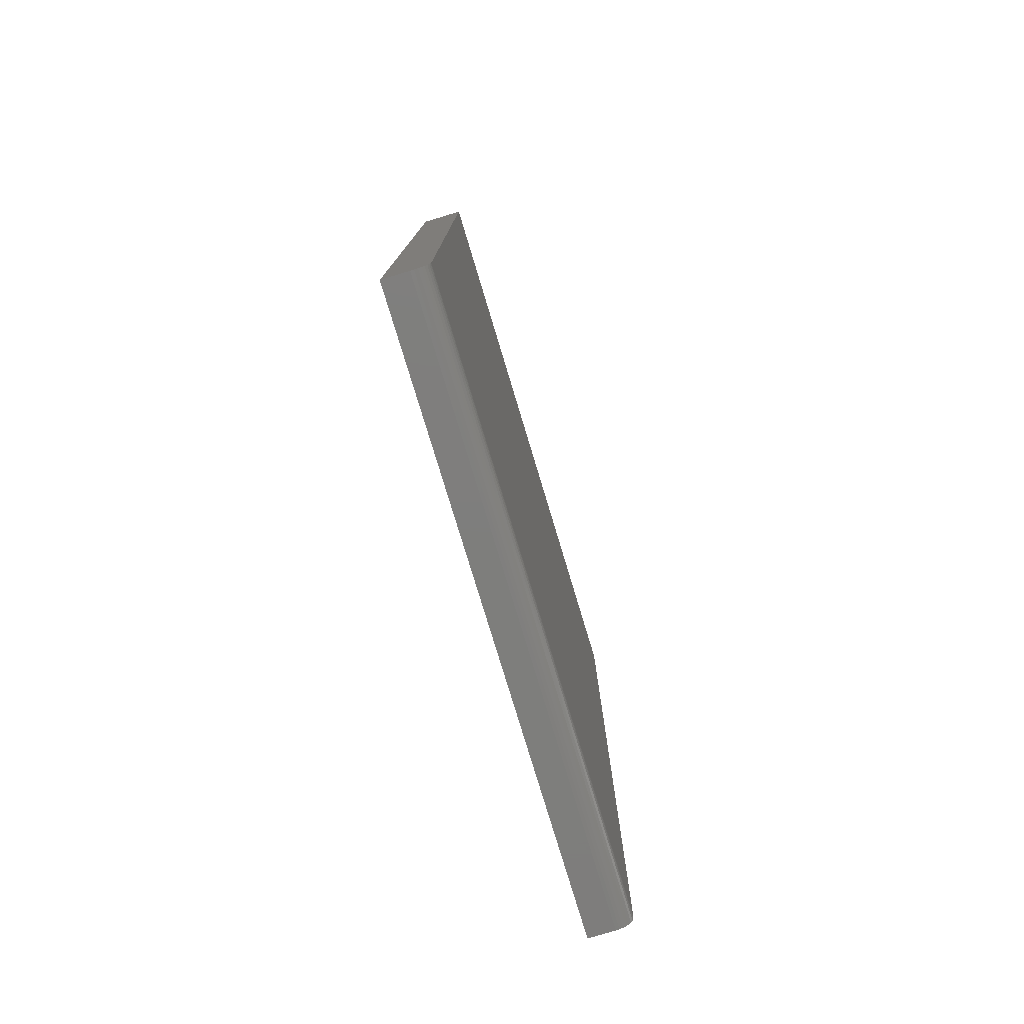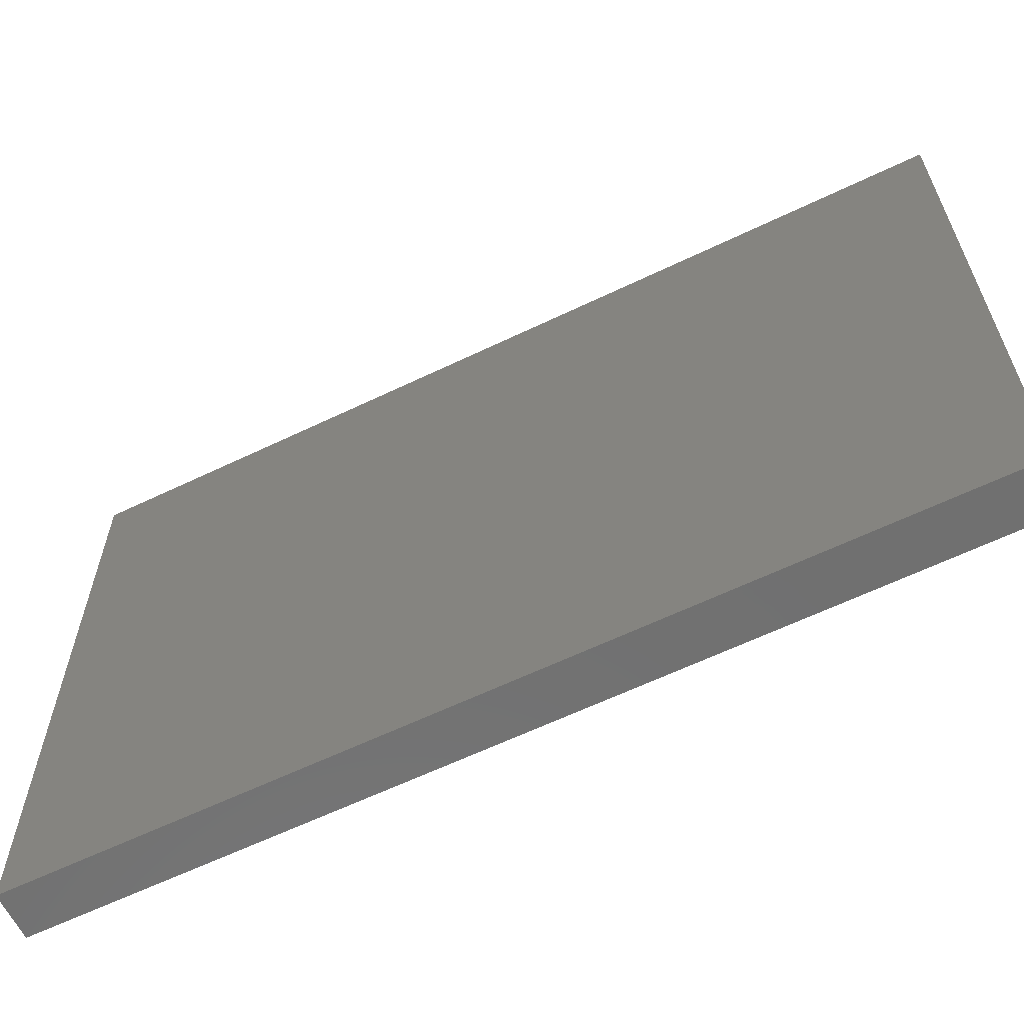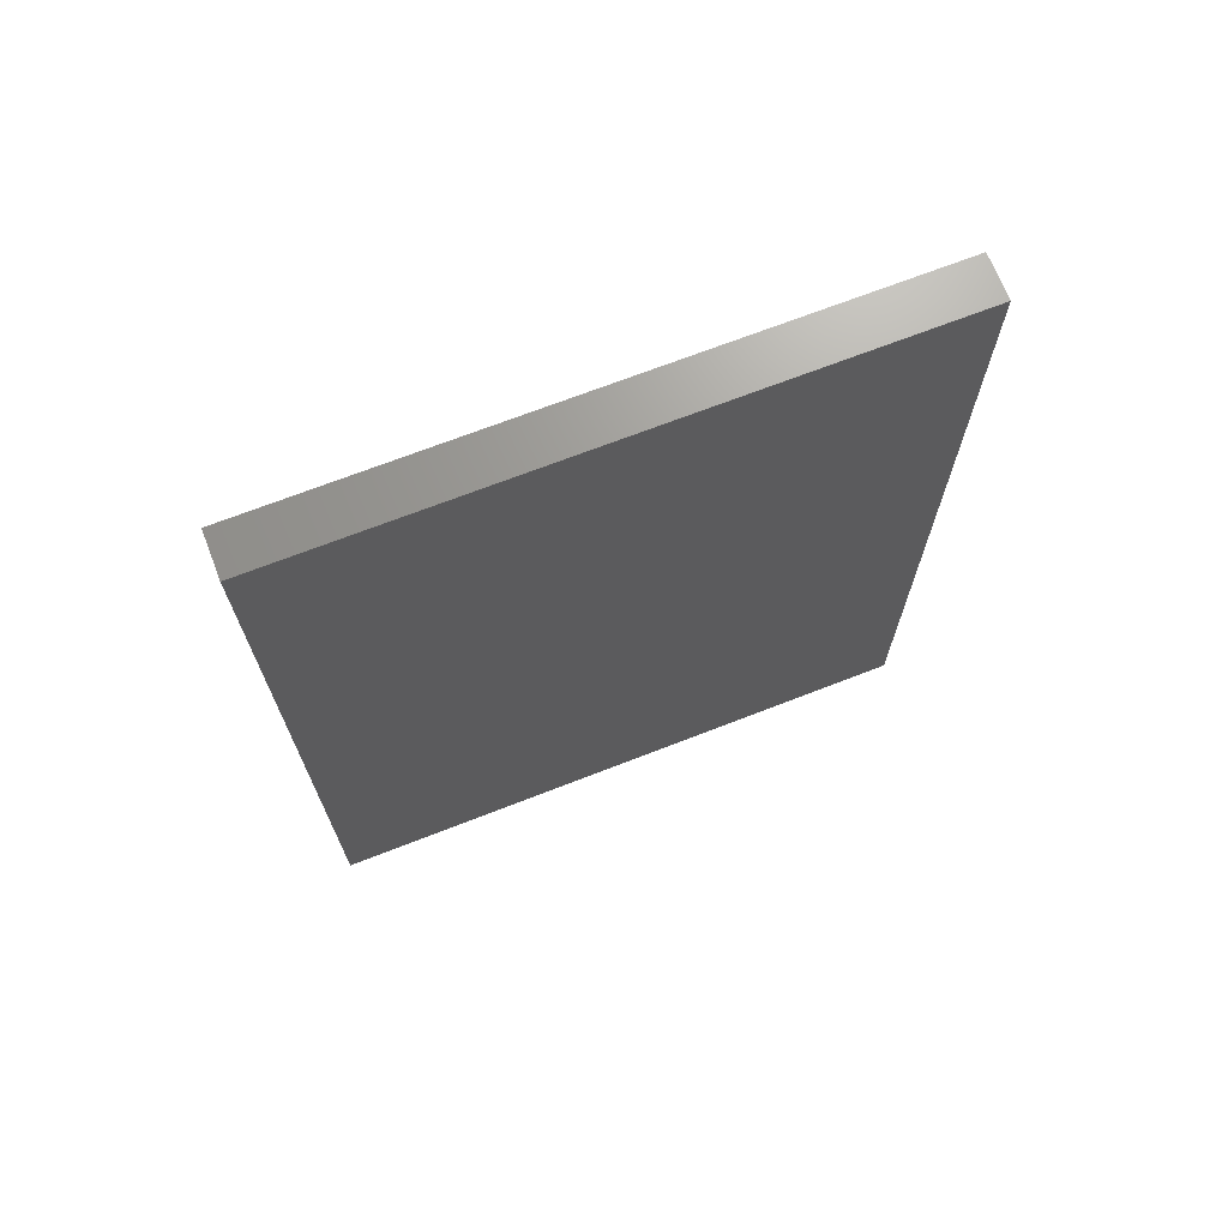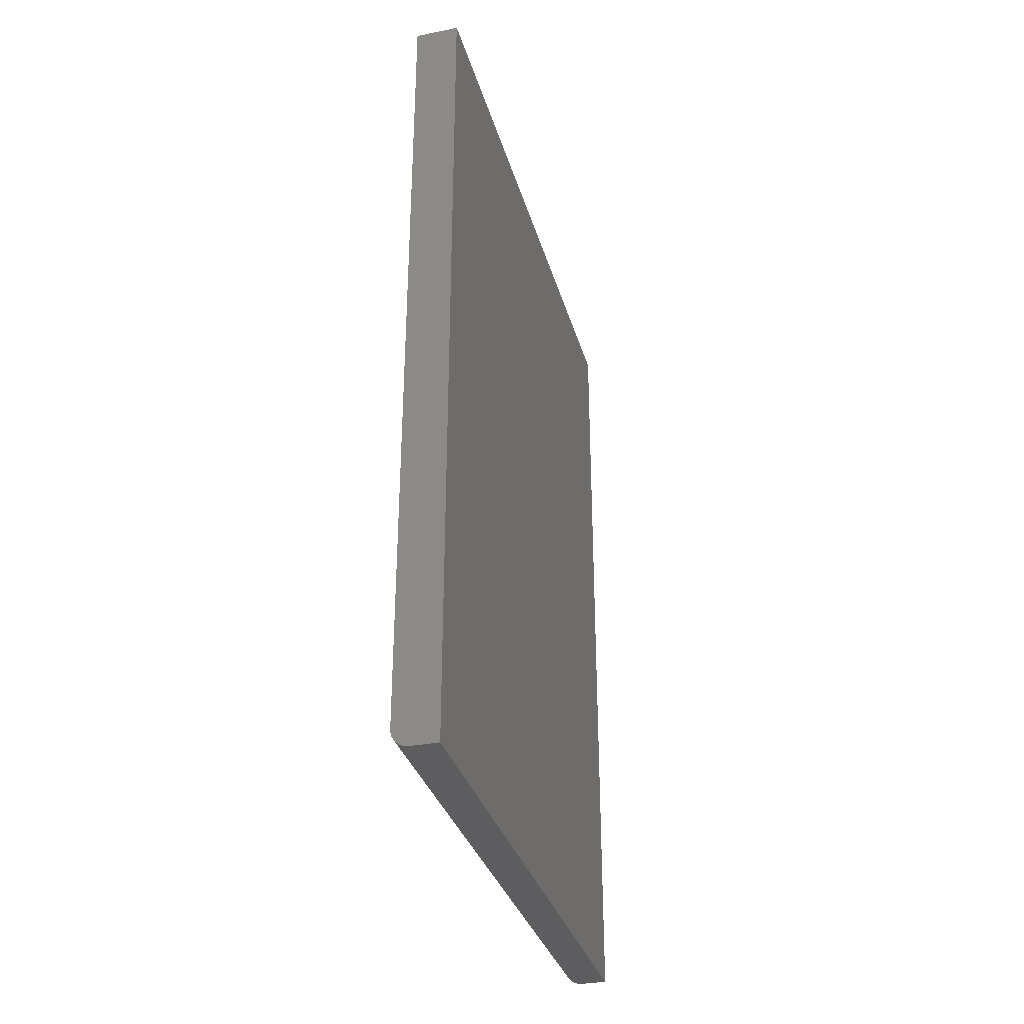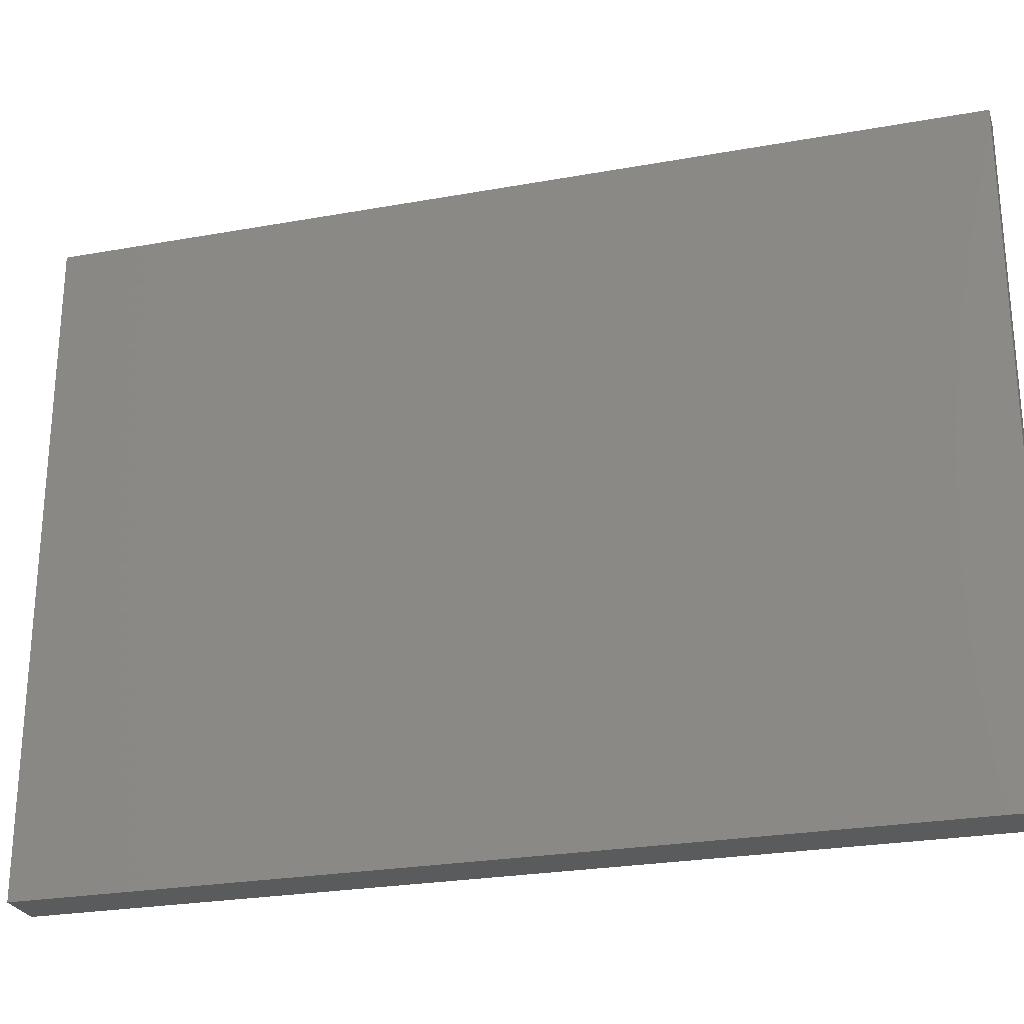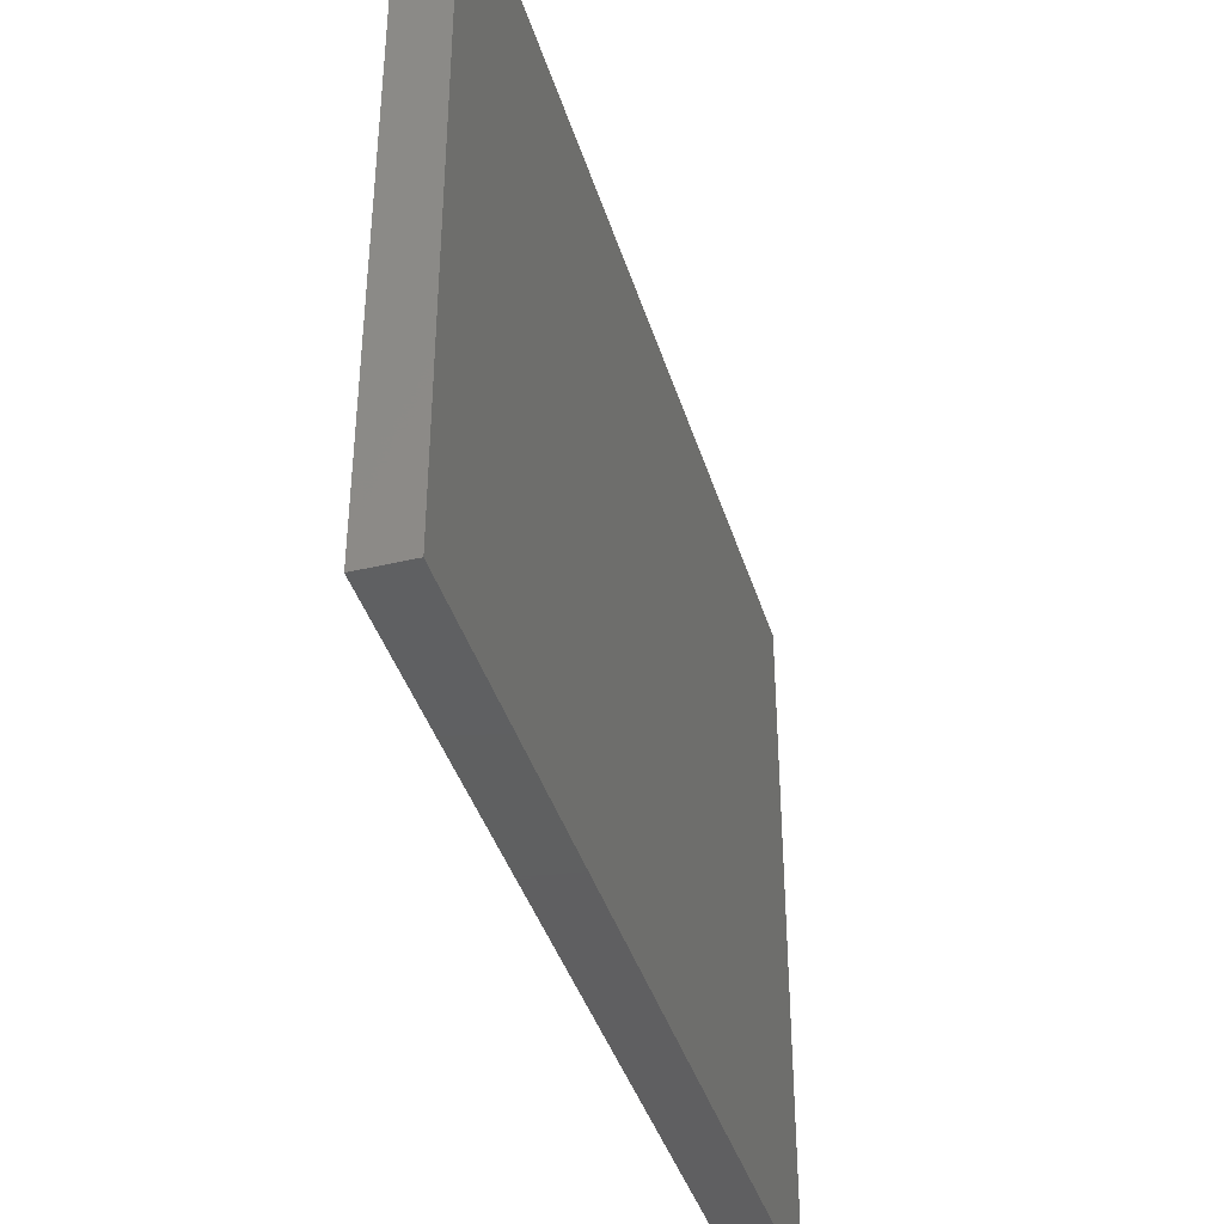
<metadata>
{"format":"stl","ext":"stl","renderer":"f3d","projection":"perspective","resolution":1024,"background":"white","views":[{"elev":-77.9,"azim":-163.2,"up":"+Z"},{"elev":-62.2,"azim":116.0,"up":"+Y"},{"elev":69.7,"azim":-111.3,"up":"+Z"},{"elev":-33.0,"azim":15.2,"up":"+Z"},{"elev":-25.5,"azim":106.2,"up":"+Y"},{"elev":-39.9,"azim":16.4,"up":"+Y"}]}
</metadata>
<code>
# stl→obj: 24 verts, 44 faces
v 0 9.568e-19 0.01562
v 0 4.592e-17 0.75
v 0 0.5447 0.01562
v 0 0.5447 0.75
v 0.01562 0 0
v 0.006944 1.612e-19 0.002633
v 0.01258 1.838e-20 0.0003002
v 0.009646 7.283e-20 0.001189
v 0.002633 4.252e-19 0.006944
v 0.004576 2.802e-19 0.004576
v 0.03906 4.592e-17 0.75
v 0.03906 0 0
v 0.0003002 7.701e-19 0.01258
v 0.001189 5.906e-19 0.009646
v 0.01562 0.5447 -3.336e-17
v 0.01258 0.5447 0.0003002
v 0.009646 0.5447 0.001189
v 0.001189 0.5447 0.009646
v 0.0003002 0.5447 0.01258
v 0.03906 0.5447 0.75
v 0.03906 0.5447 -3.336e-17
v 0.006944 0.5447 0.002633
v 0.004576 0.5447 0.004576
v 0.002633 0.5447 0.006944
f 1 2 3
f 3 2 4
f 5 6 7
f 6 8 7
f 9 10 6
f 1 11 2
f 12 11 1
f 12 1 13
f 12 13 14
f 12 14 9
f 12 9 6
f 12 6 5
f 15 16 17
f 3 18 19
f 20 21 18
f 20 18 3
f 20 3 4
f 21 15 17
f 21 17 22
f 21 22 23
f 21 23 24
f 21 24 18
f 12 5 21
f 21 5 15
f 1 3 13
f 13 3 19
f 13 19 14
f 14 19 18
f 14 18 9
f 9 18 24
f 9 24 10
f 10 24 23
f 10 23 6
f 6 23 22
f 6 22 8
f 8 22 17
f 8 17 7
f 7 17 16
f 7 16 5
f 5 16 15
f 12 21 11
f 11 21 20
f 20 4 11
f 11 4 2

</code>
